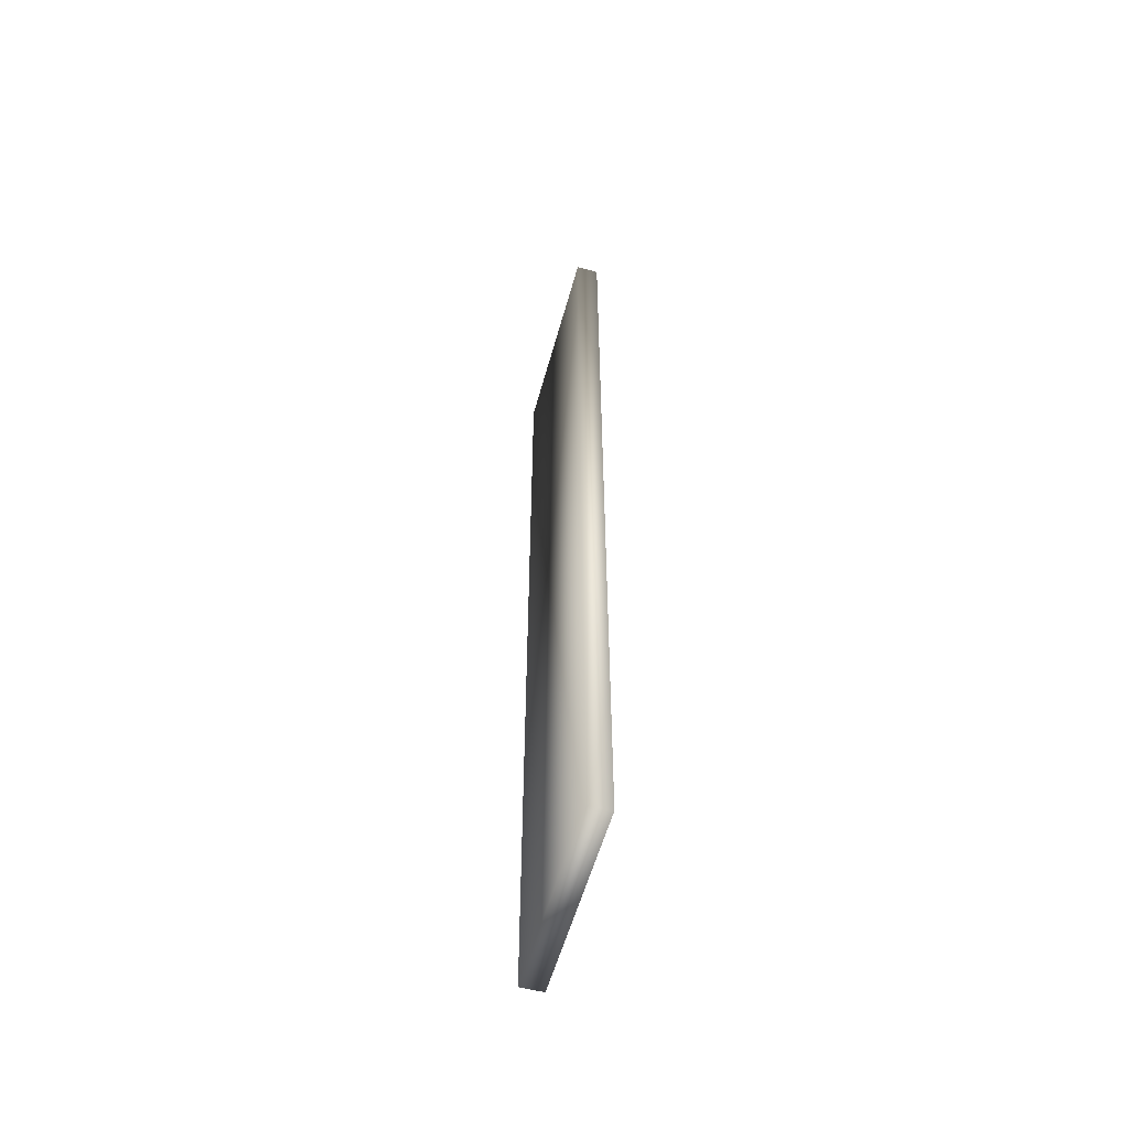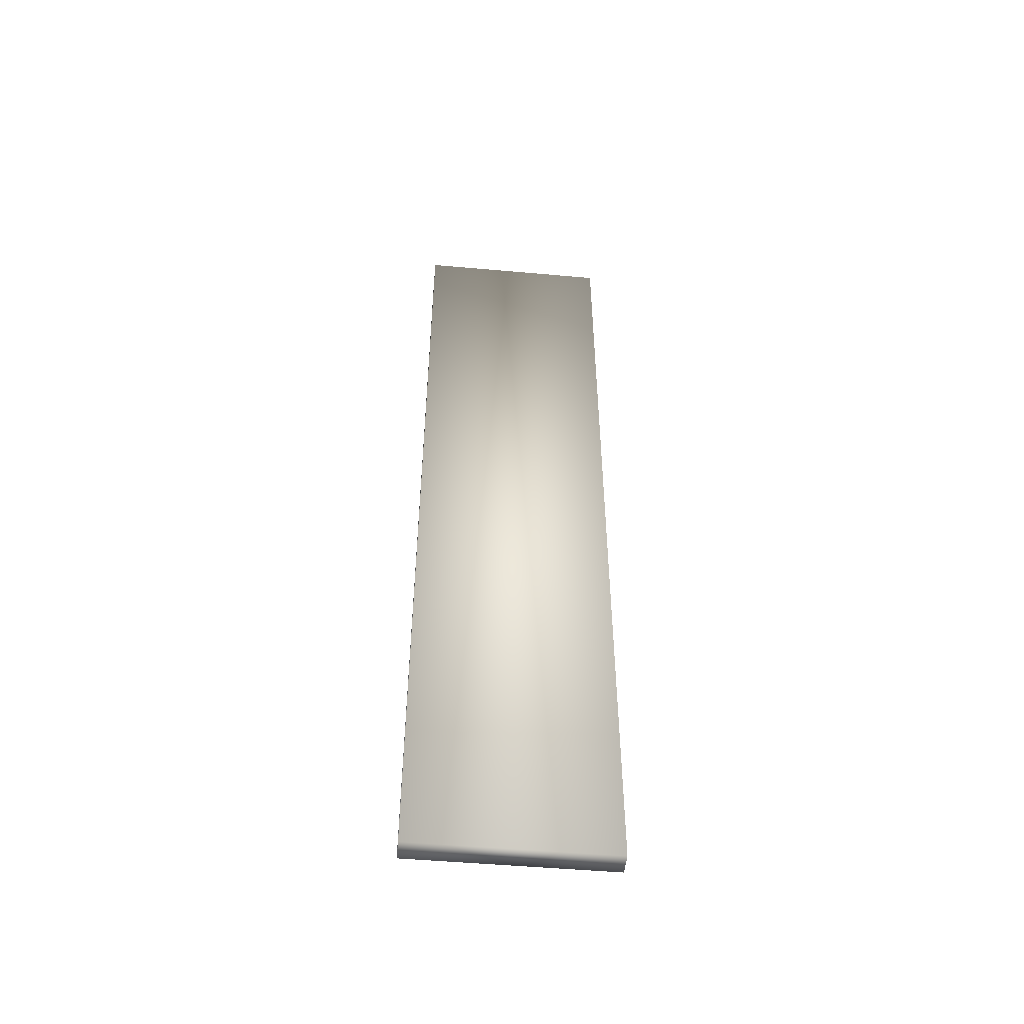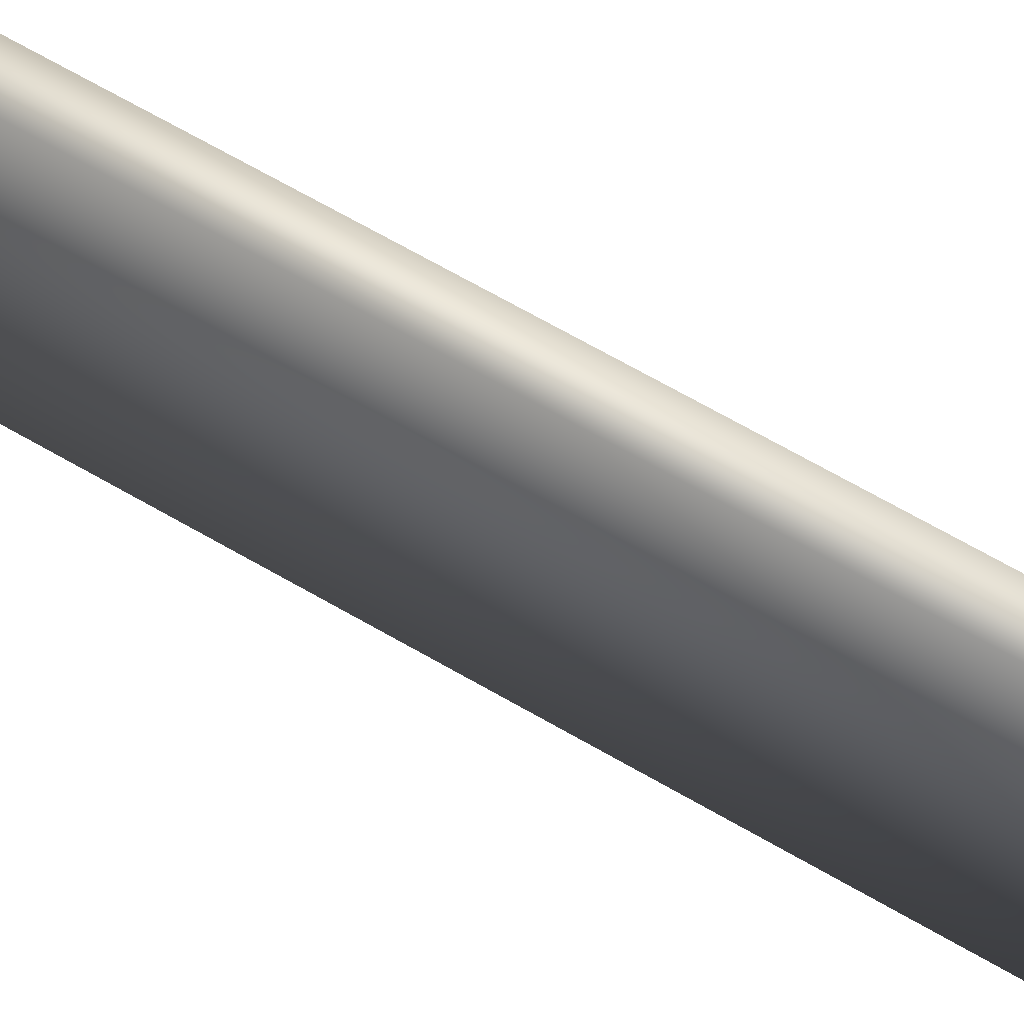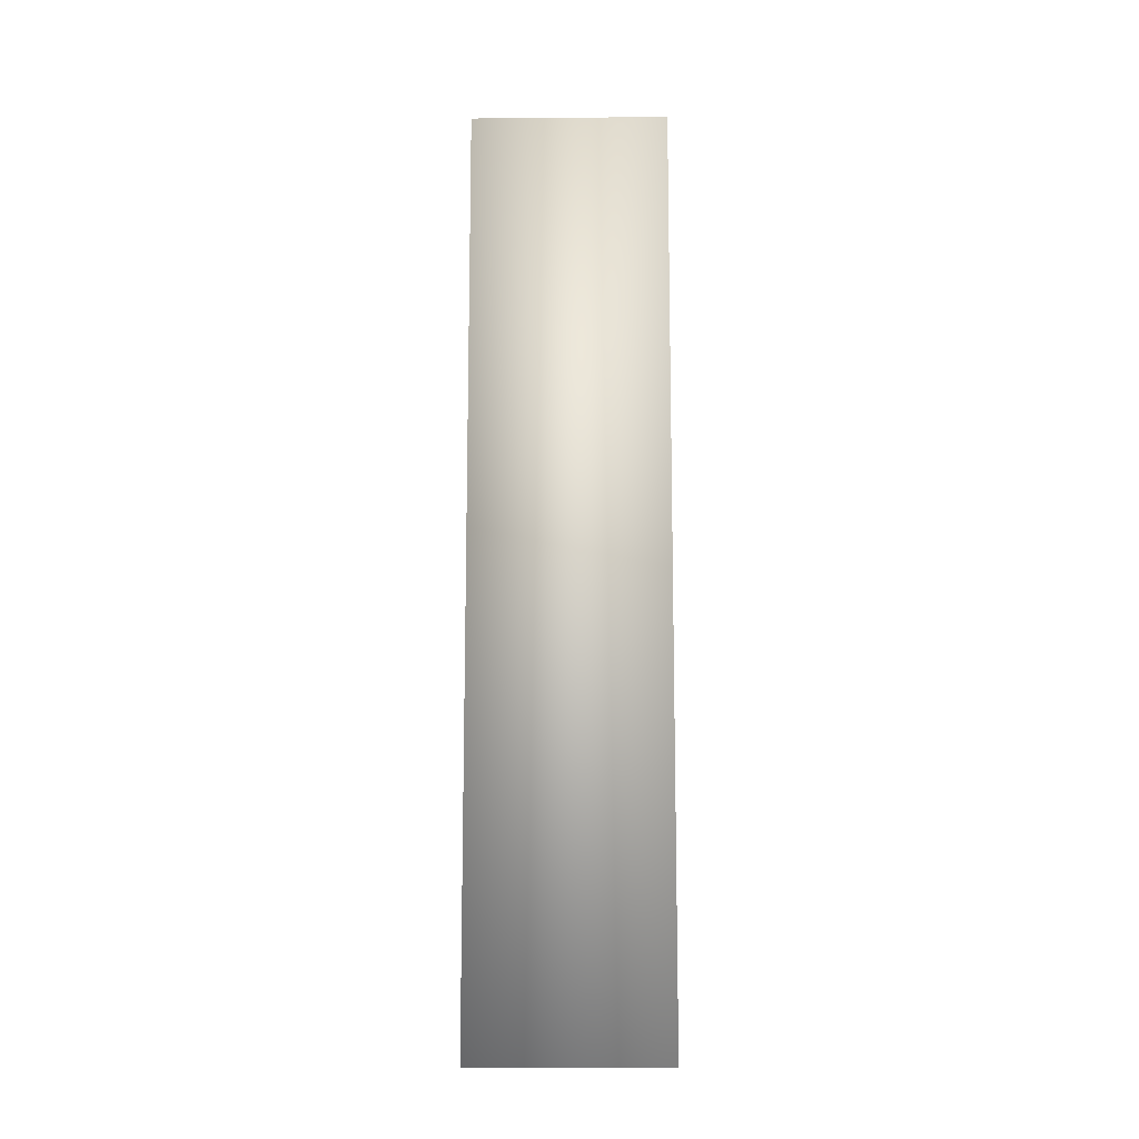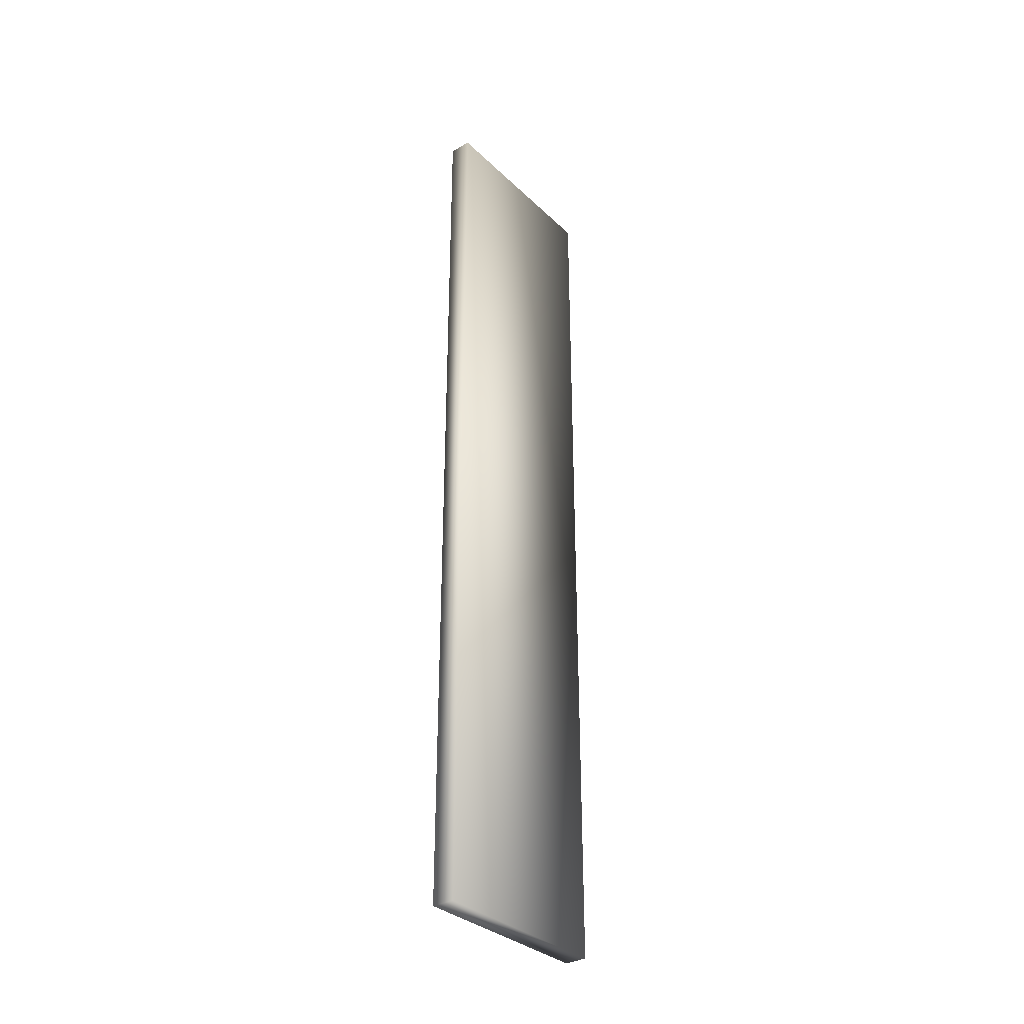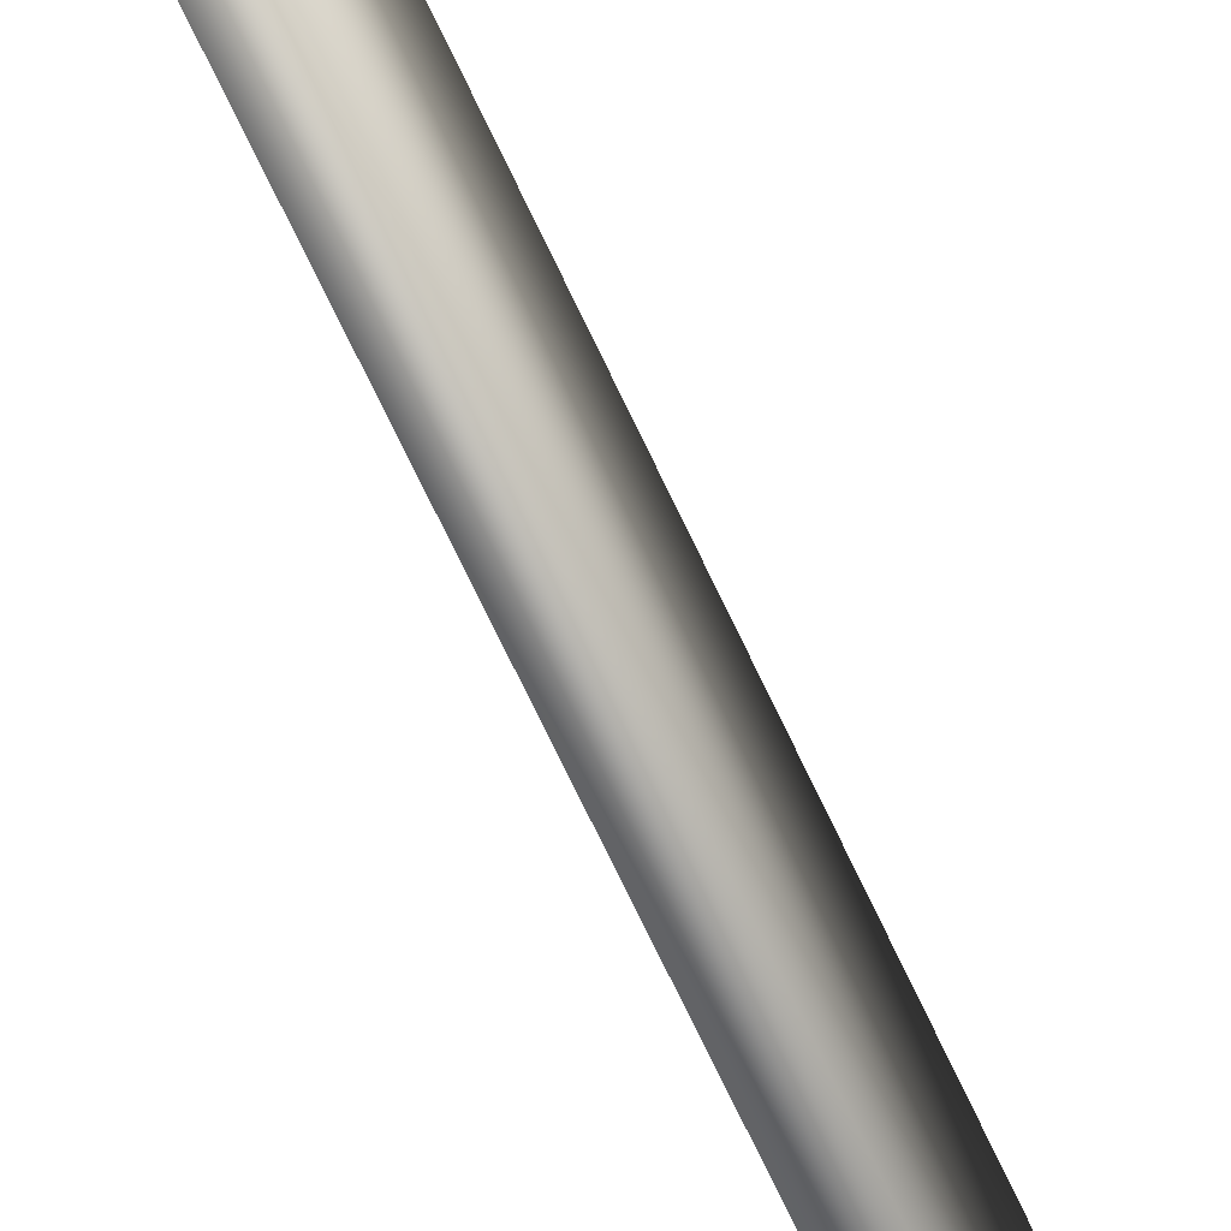
<metadata>
{"format":"obj","ext":"obj","renderer":"f3d","projection":"perspective","resolution":1024,"background":"white","views":[{"elev":-56.1,"azim":-15.3,"up":"+Z"},{"elev":-50.1,"azim":-95.6,"up":"+Z"},{"elev":63.6,"azim":-59.1,"up":"+Y"},{"elev":-12.4,"azim":-88.9,"up":"+Z"},{"elev":-33.2,"azim":38.2,"up":"+Z"},{"elev":-71.5,"azim":-154.7,"up":"+Y"}]}
</metadata>
<code>
v  0.0418 -0.1932 0.8847
v  0.0418 -0.1932 -0.8817
v  0.0848 -0.1932 -0.8817
v  0.0848 -0.1932 0.8847
v  0.0848 0.1833 -0.8817
v  0.0418 0.1833 -0.8817
v  0.0418 0.1833 0.8847
v  0.0848 0.1833 0.8847
o Letrero
g Letrero
f 1 2 3 4
f 5 6 7 8
f 8 7 1 4
f 8 4 3 5
f 3 2 6 5
f 7 6 2 1

</code>
